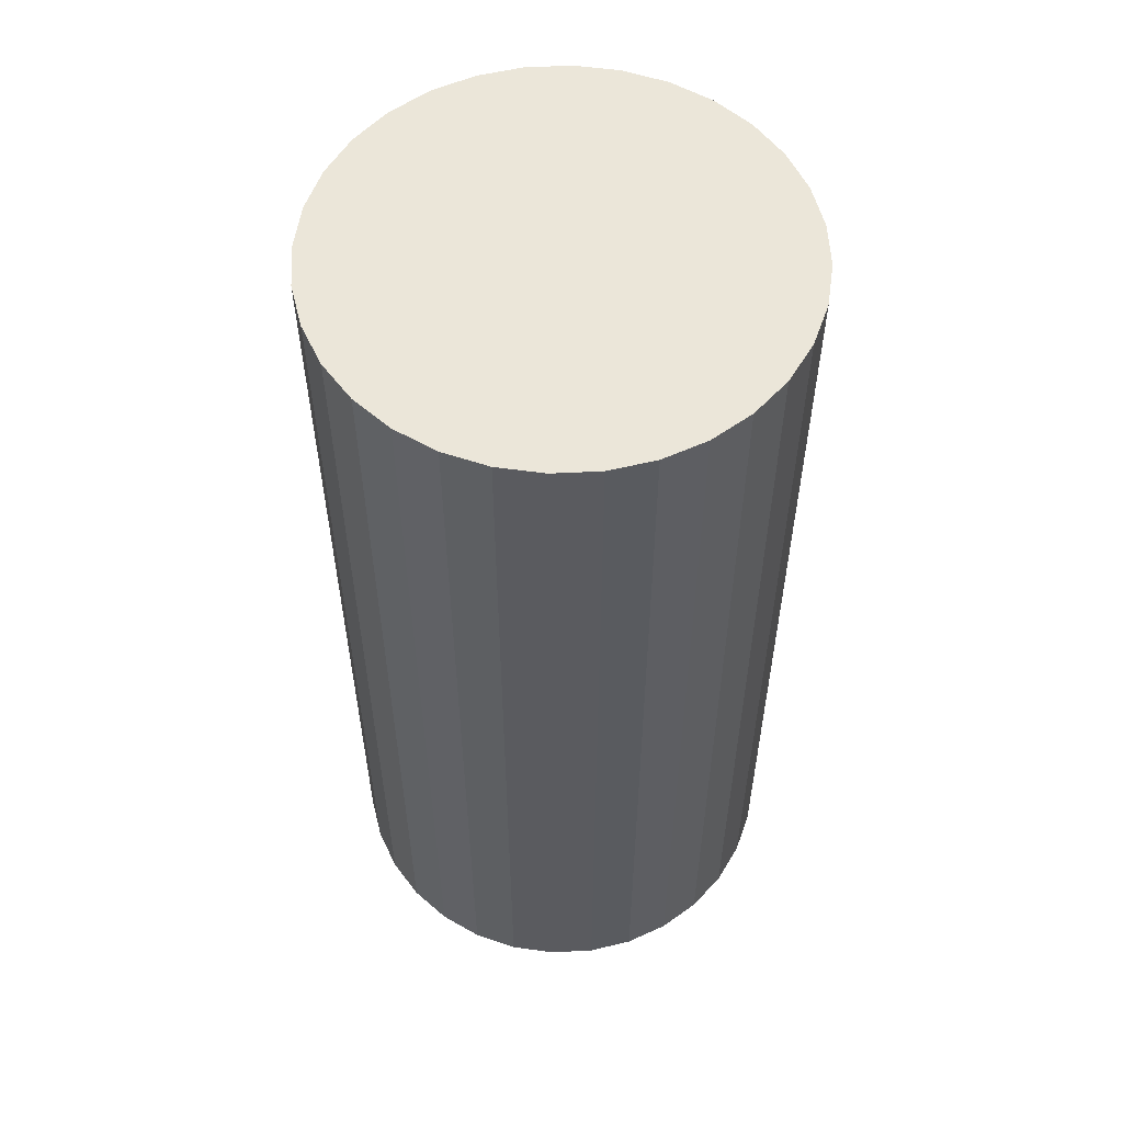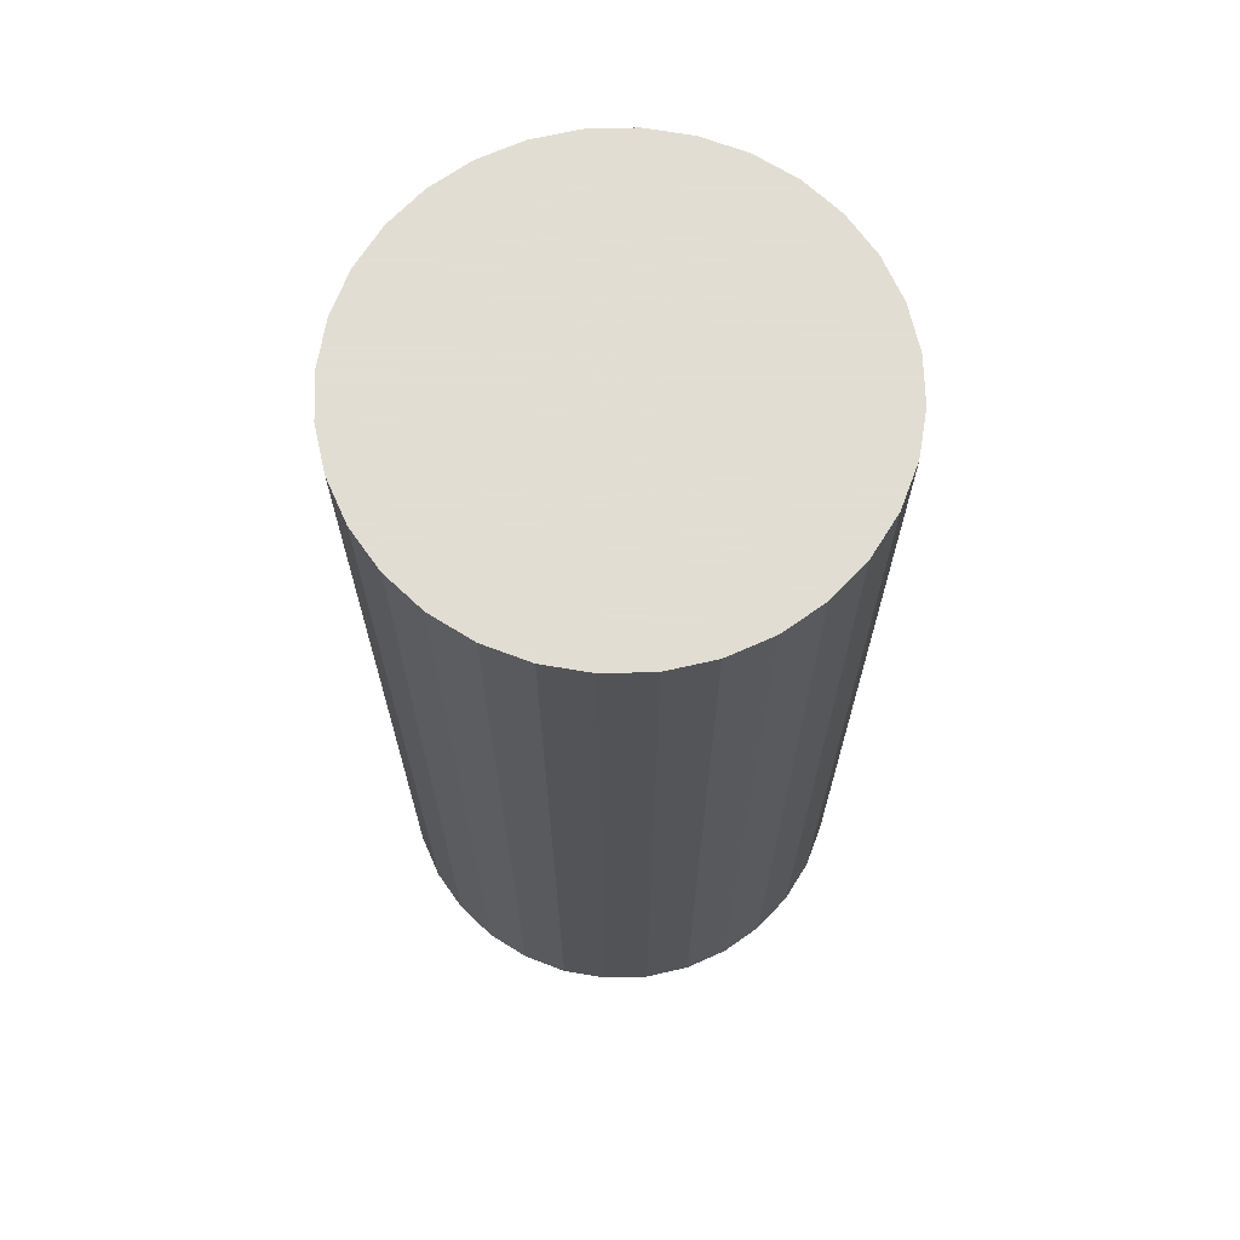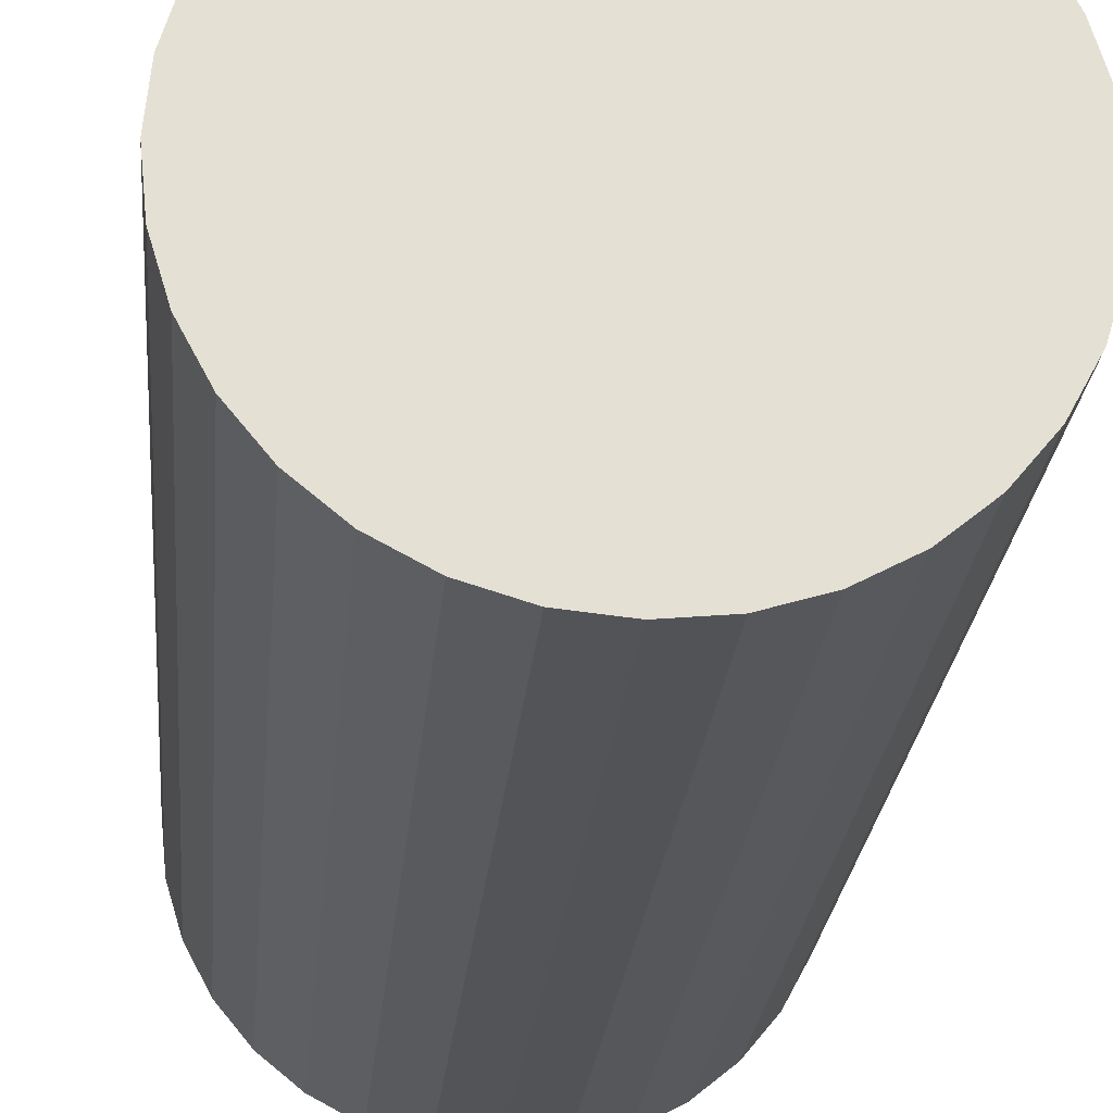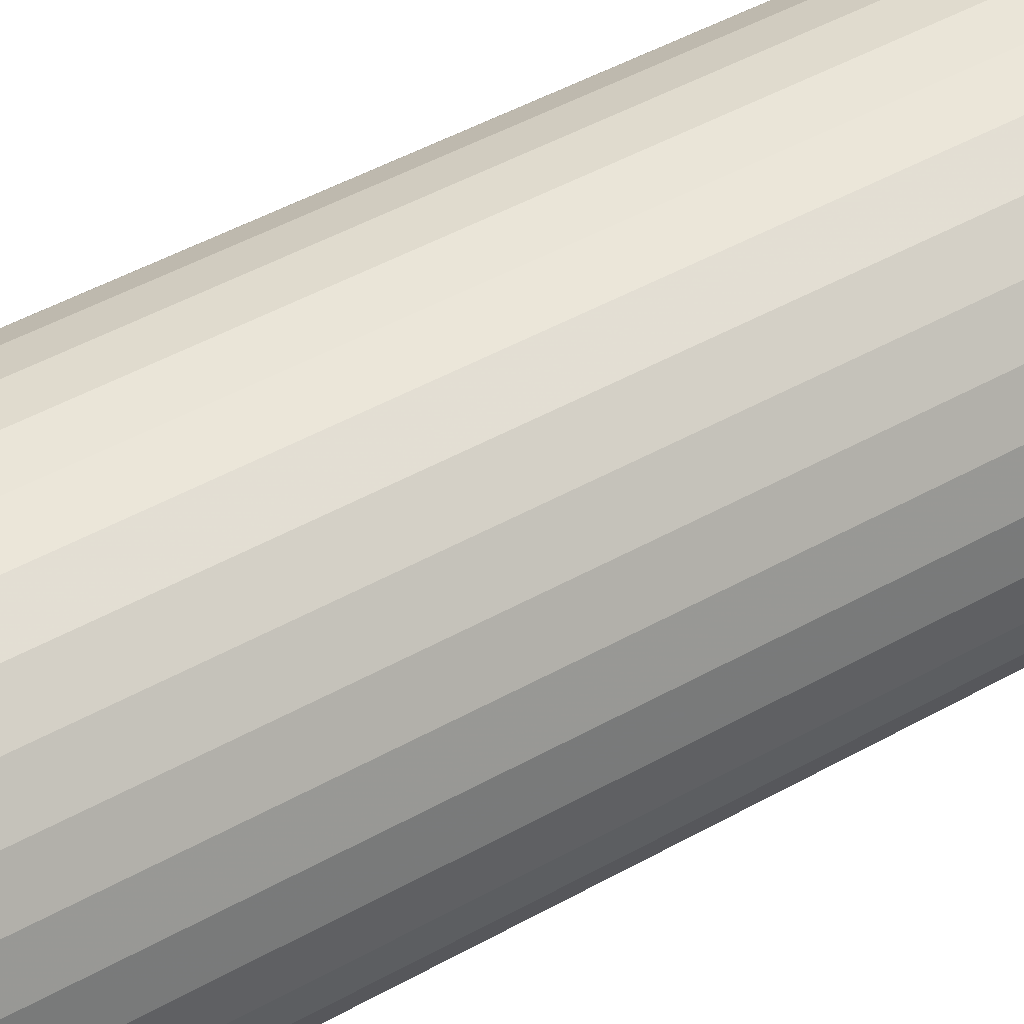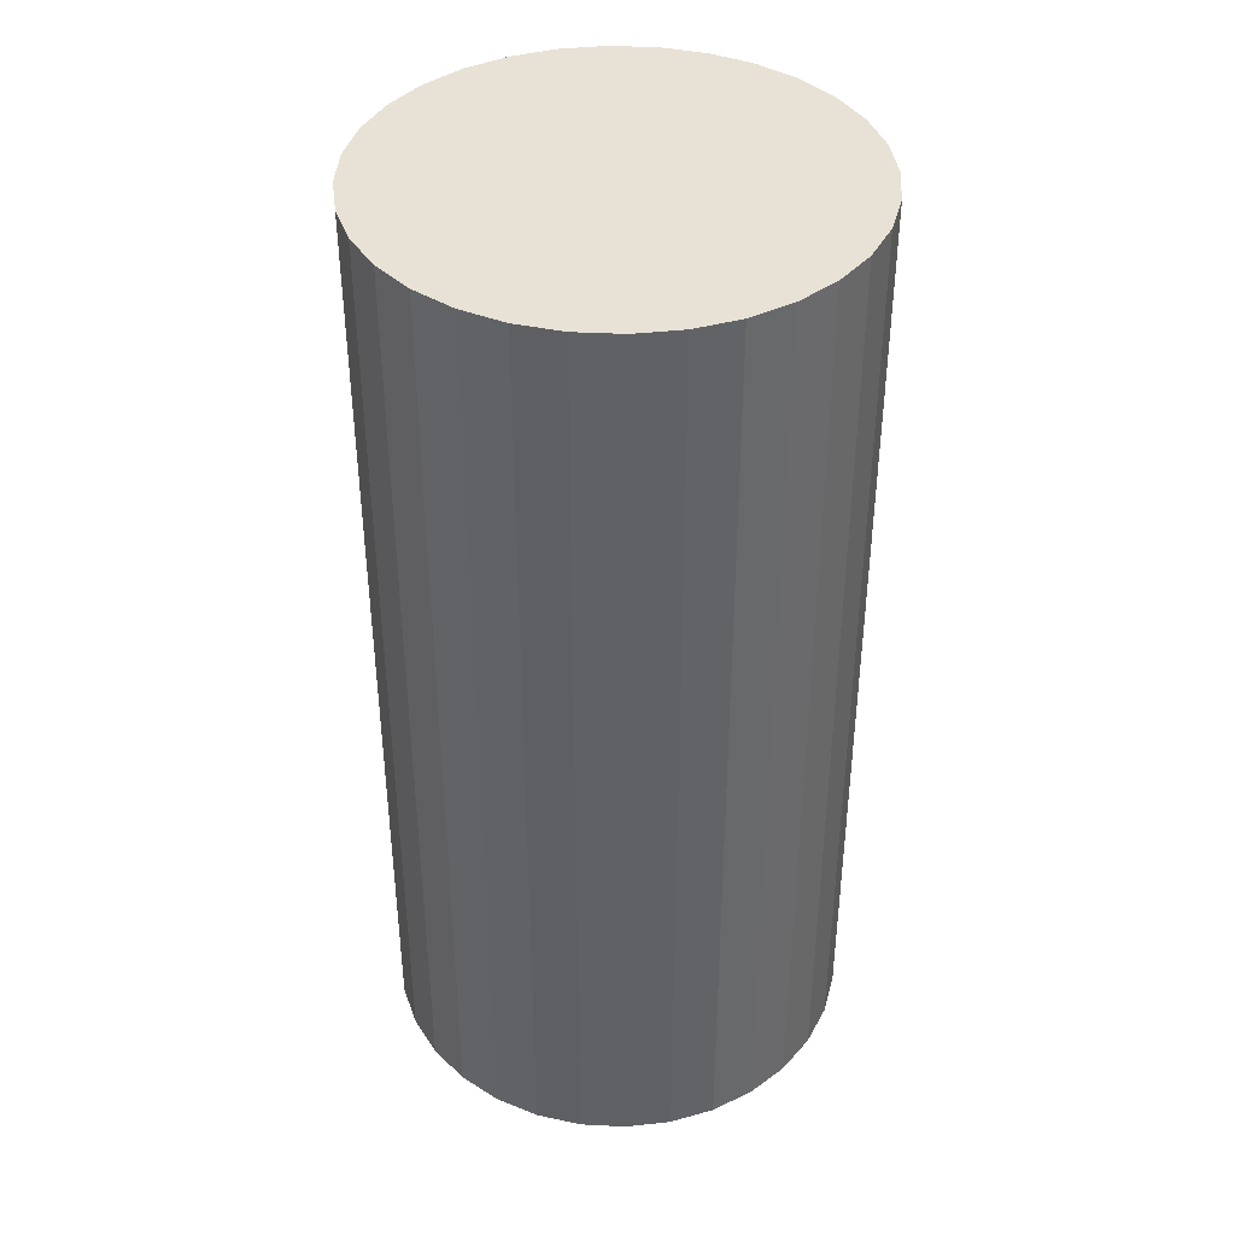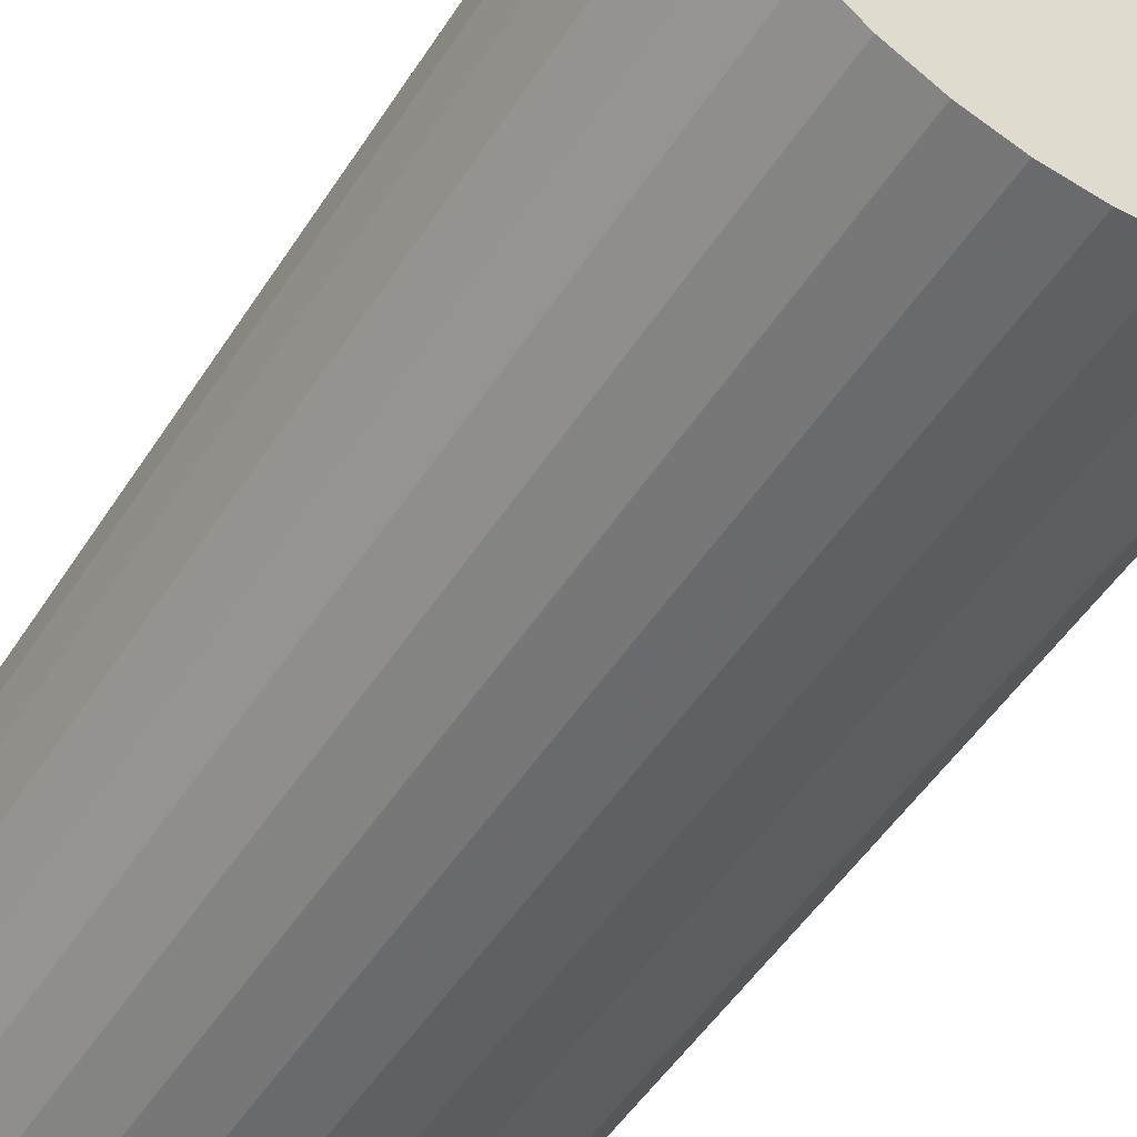
<metadata>
{"format":"obj","ext":"obj","renderer":"f3d","projection":"perspective","resolution":1024,"background":"white","views":[{"elev":56.2,"azim":-143.6,"up":"+Z"},{"elev":68.1,"azim":-108.5,"up":"+Z"},{"elev":-23.2,"azim":175.2,"up":"+Y"},{"elev":53.1,"azim":59.8,"up":"+Y"},{"elev":40.3,"azim":166.7,"up":"+Z"},{"elev":-50.8,"azim":148.3,"up":"+Y"}]}
</metadata>
<code>
v 0 0 -0.04147
v 0.02038 0 -0.04147
v 0.02038 0 0.04147
v 0 0 0.04147
v 0.01998 0.003975 -0.04147
v 0.01998 0.003975 0.04147
v 0.01882 0.007797 -0.04147
v 0.01882 0.007797 0.04147
v 0.01694 0.01132 -0.04147
v 0.01694 0.01132 0.04147
v 0.01441 0.01441 -0.04147
v 0.01441 0.01441 0.04147
v 0.01132 0.01694 -0.04147
v 0.01132 0.01694 0.04147
v 0.007797 0.01882 -0.04147
v 0.007797 0.01882 0.04147
v 0.003975 0.01998 -0.04147
v 0.003975 0.01998 0.04147
v 0 0.02038 -0.04147
v 0 0.02038 0.04147
v -0.003975 0.01998 -0.04147
v -0.003975 0.01998 0.04147
v -0.007797 0.01882 -0.04147
v -0.007797 0.01882 0.04147
v -0.01132 0.01694 -0.04147
v -0.01132 0.01694 0.04147
v -0.01441 0.01441 -0.04147
v -0.01441 0.01441 0.04147
v -0.01694 0.01132 -0.04147
v -0.01694 0.01132 0.04147
v -0.01882 0.007797 -0.04147
v -0.01882 0.007797 0.04147
v -0.01998 0.003975 -0.04147
v -0.01998 0.003975 0.04147
v -0.02038 0 -0.04147
v -0.02038 0 0.04147
v -0.01998 -0.003975 -0.04147
v -0.01998 -0.003975 0.04147
v -0.01882 -0.007797 -0.04147
v -0.01882 -0.007797 0.04147
v -0.01694 -0.01132 -0.04147
v -0.01694 -0.01132 0.04147
v -0.01441 -0.01441 -0.04147
v -0.01441 -0.01441 0.04147
v -0.01132 -0.01694 -0.04147
v -0.01132 -0.01694 0.04147
v -0.007797 -0.01882 -0.04147
v -0.007797 -0.01882 0.04147
v -0.003975 -0.01998 -0.04147
v -0.003975 -0.01998 0.04147
v -0 -0.02038 -0.04147
v -0 -0.02038 0.04147
v 0.003975 -0.01998 -0.04147
v 0.003975 -0.01998 0.04147
v 0.007797 -0.01882 -0.04147
v 0.007797 -0.01882 0.04147
v 0.01132 -0.01694 -0.04147
v 0.01132 -0.01694 0.04147
v 0.01441 -0.01441 -0.04147
v 0.01441 -0.01441 0.04147
v 0.01694 -0.01132 -0.04147
v 0.01694 -0.01132 0.04147
v 0.01882 -0.007797 -0.04147
v 0.01882 -0.007797 0.04147
v 0.01998 -0.003975 -0.04147
v 0.01998 -0.003975 0.04147
f 2 1 5
f 2 5 3
f 3 5 6
f 3 6 4
f 5 1 7
f 5 7 6
f 6 7 8
f 6 8 4
f 7 1 9
f 7 9 8
f 8 9 10
f 8 10 4
f 9 1 11
f 9 11 10
f 10 11 12
f 10 12 4
f 11 1 13
f 11 13 12
f 12 13 14
f 12 14 4
f 13 1 15
f 13 15 14
f 14 15 16
f 14 16 4
f 15 1 17
f 15 17 16
f 16 17 18
f 16 18 4
f 17 1 19
f 17 19 18
f 18 19 20
f 18 20 4
f 19 1 21
f 19 21 20
f 20 21 22
f 20 22 4
f 21 1 23
f 21 23 22
f 22 23 24
f 22 24 4
f 23 1 25
f 23 25 24
f 24 25 26
f 24 26 4
f 25 1 27
f 25 27 26
f 26 27 28
f 26 28 4
f 27 1 29
f 27 29 28
f 28 29 30
f 28 30 4
f 29 1 31
f 29 31 30
f 30 31 32
f 30 32 4
f 31 1 33
f 31 33 32
f 32 33 34
f 32 34 4
f 33 1 35
f 33 35 34
f 34 35 36
f 34 36 4
f 35 1 37
f 35 37 36
f 36 37 38
f 36 38 4
f 37 1 39
f 37 39 38
f 38 39 40
f 38 40 4
f 39 1 41
f 39 41 40
f 40 41 42
f 40 42 4
f 41 1 43
f 41 43 42
f 42 43 44
f 42 44 4
f 43 1 45
f 43 45 44
f 44 45 46
f 44 46 4
f 45 1 47
f 45 47 46
f 46 47 48
f 46 48 4
f 47 1 49
f 47 49 48
f 48 49 50
f 48 50 4
f 49 1 51
f 49 51 50
f 50 51 52
f 50 52 4
f 51 1 53
f 51 53 52
f 52 53 54
f 52 54 4
f 53 1 55
f 53 55 54
f 54 55 56
f 54 56 4
f 55 1 57
f 55 57 56
f 56 57 58
f 56 58 4
f 57 1 59
f 57 59 58
f 58 59 60
f 58 60 4
f 59 1 61
f 59 61 60
f 60 61 62
f 60 62 4
f 61 1 63
f 61 63 62
f 62 63 64
f 62 64 4
f 63 1 65
f 63 65 64
f 64 65 66
f 64 66 4
f 65 1 2
f 65 2 66
f 66 2 3
f 66 3 4

</code>
